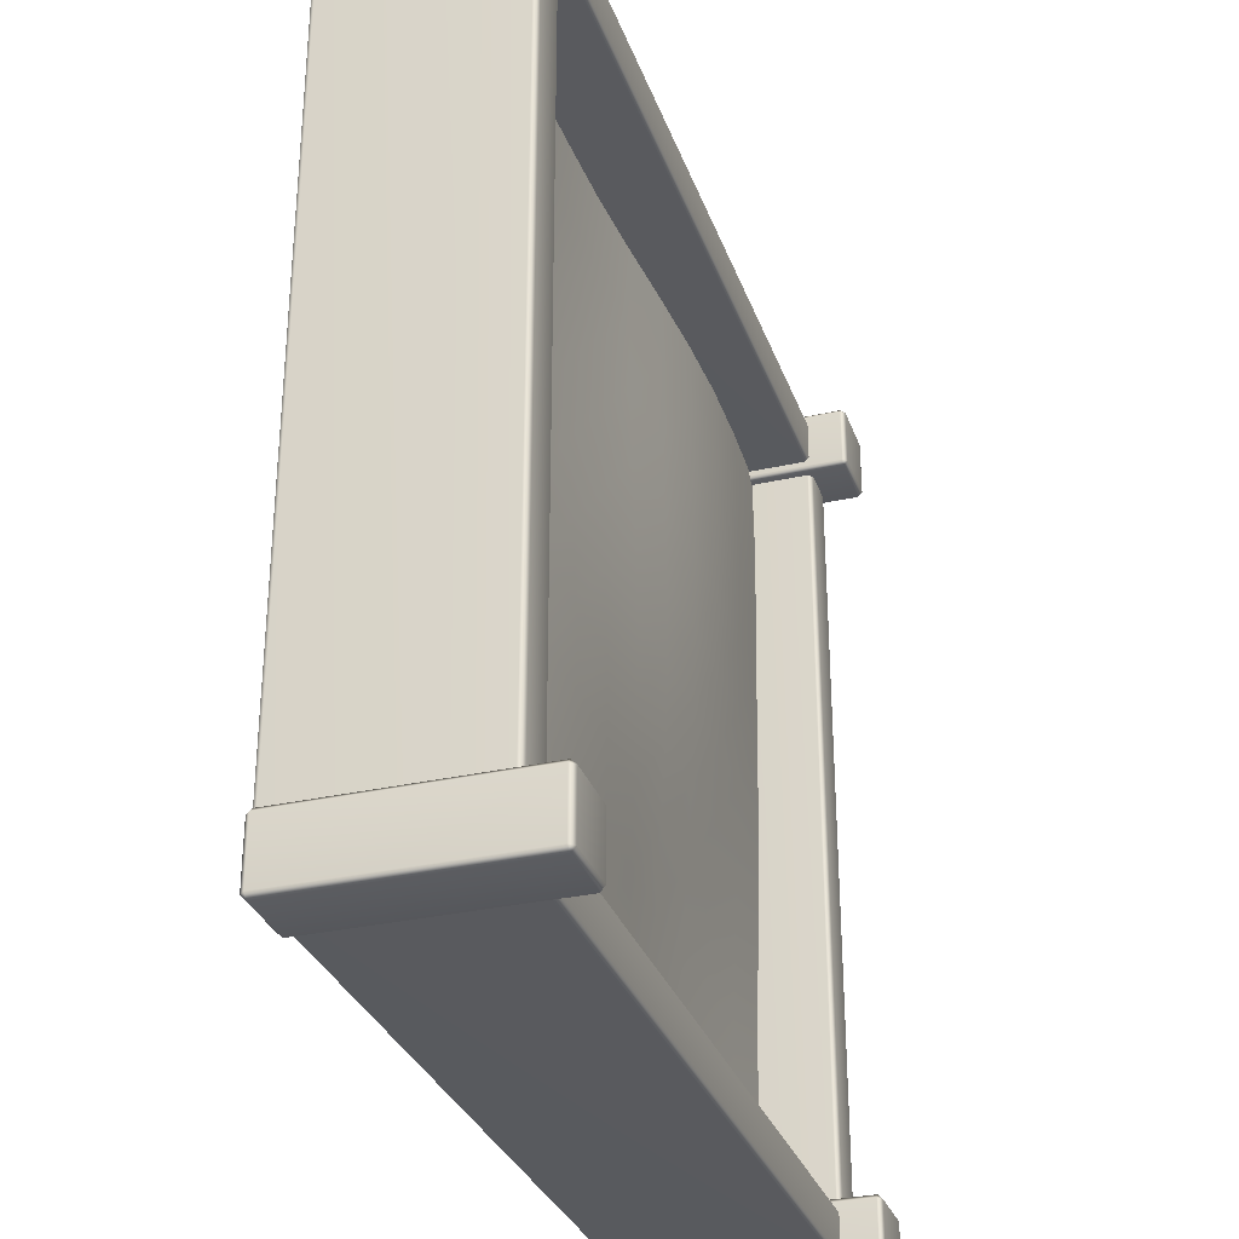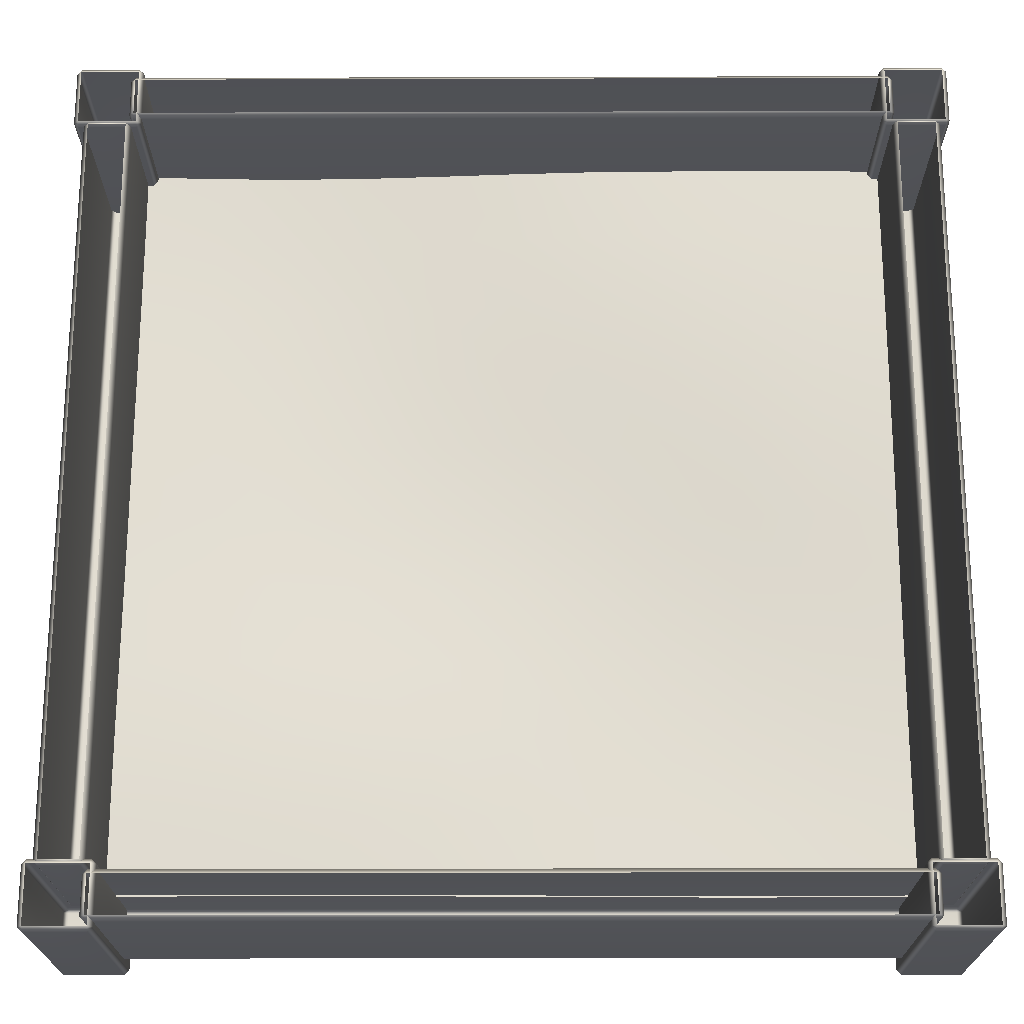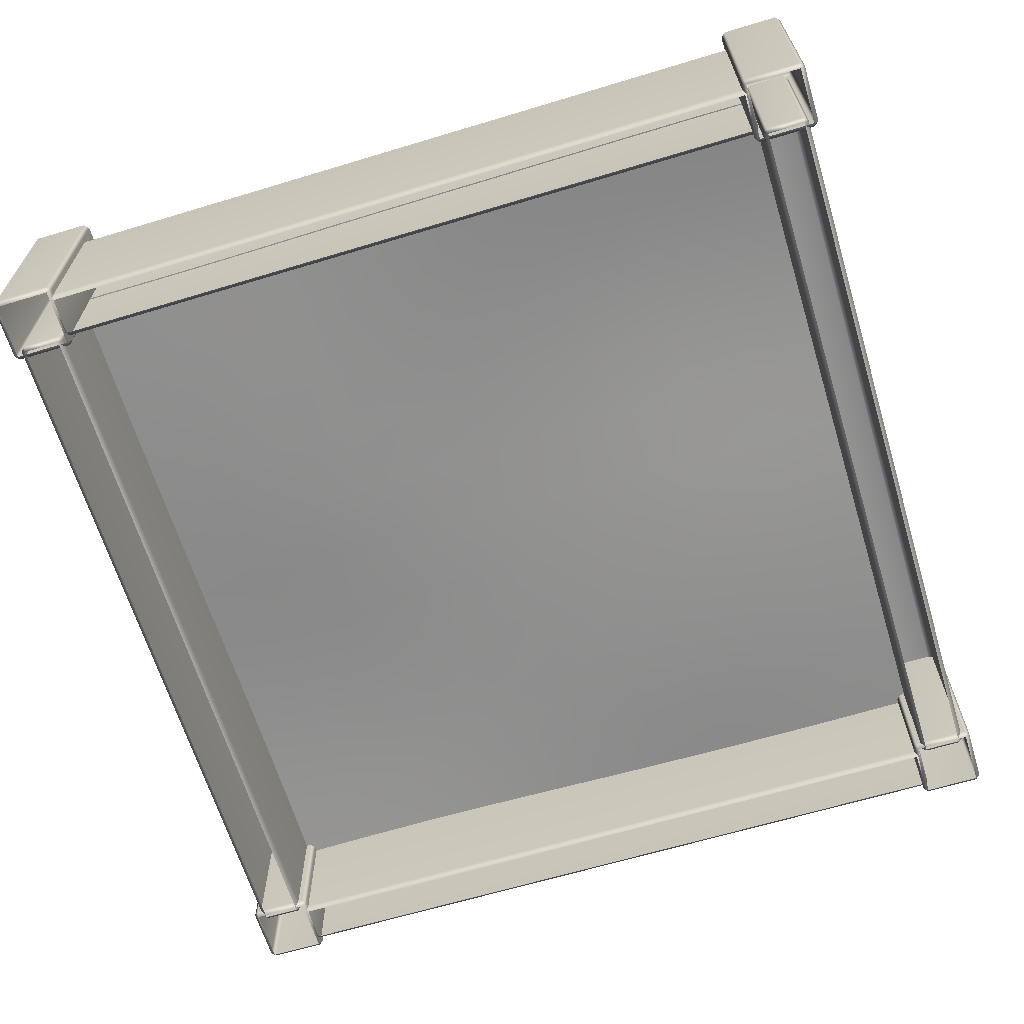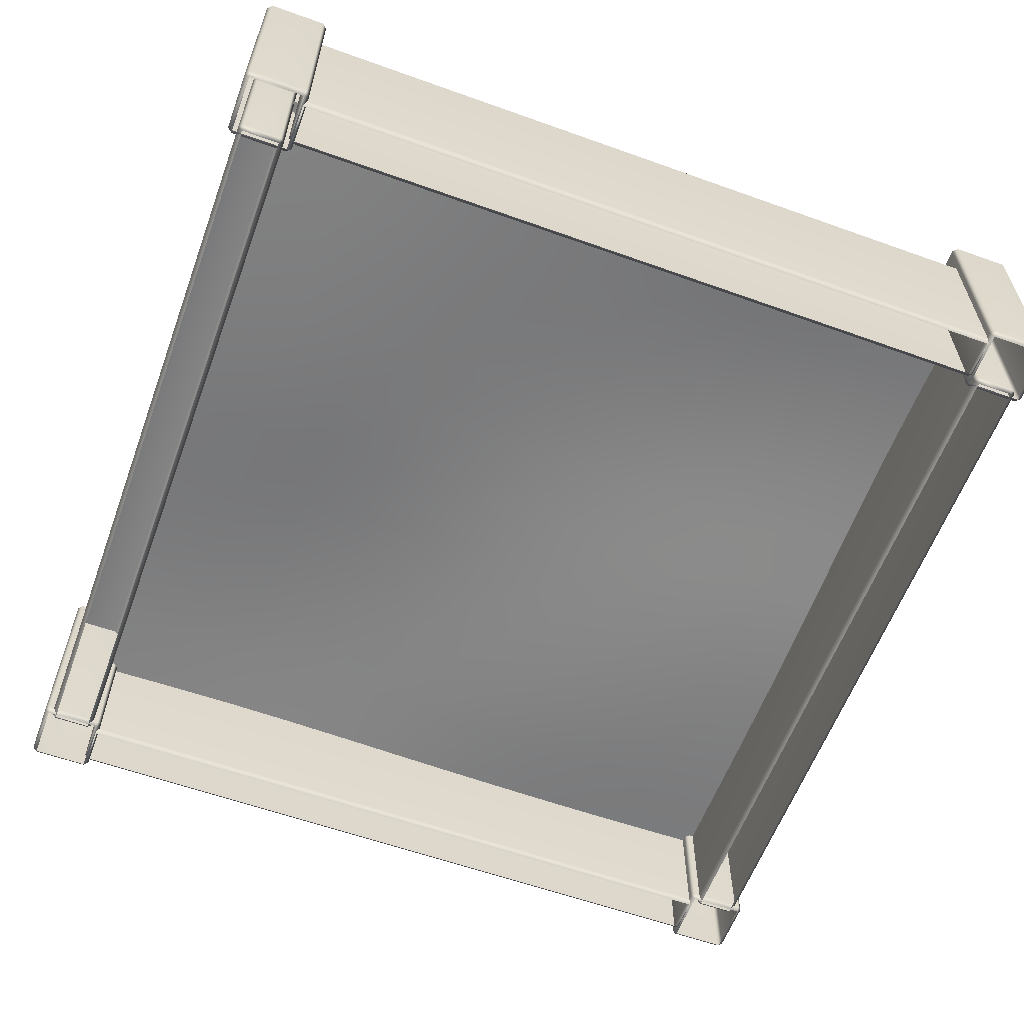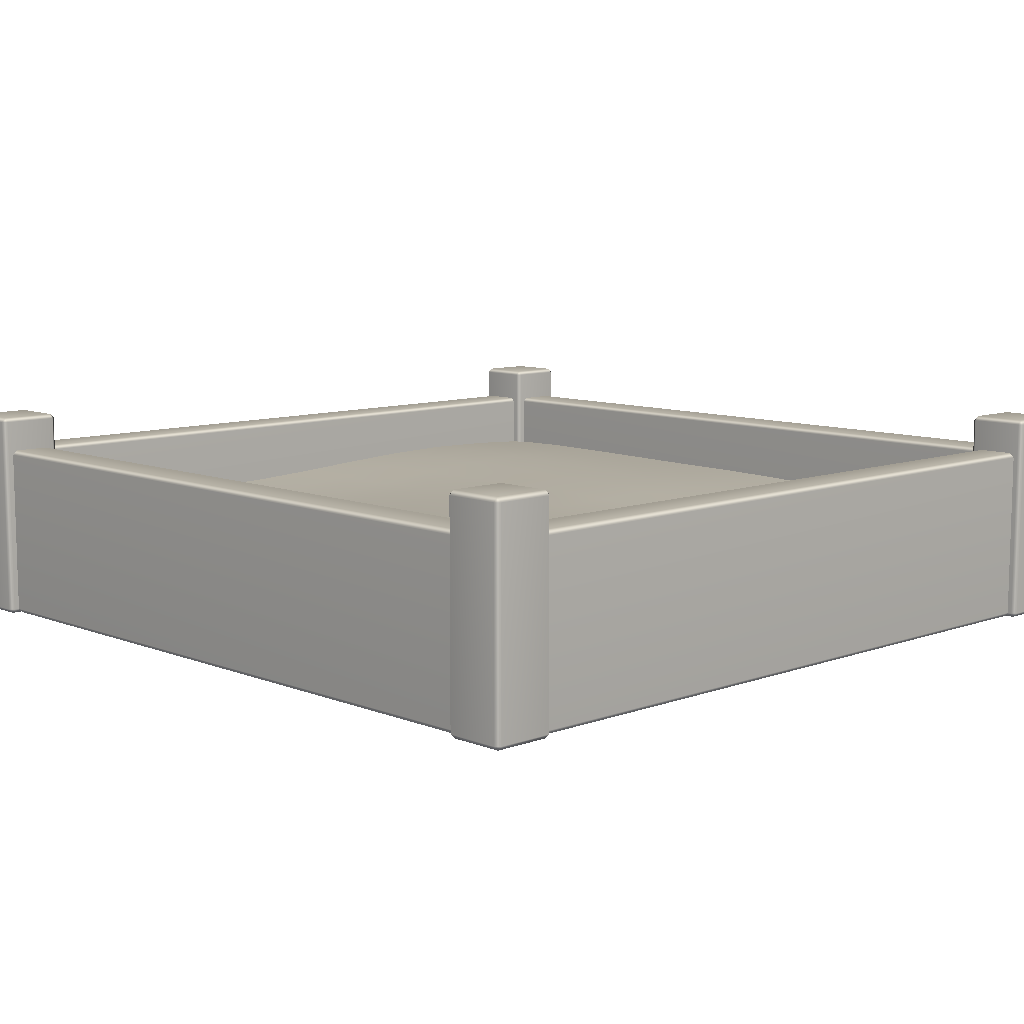
<metadata>
{"format":"obj","ext":"obj","renderer":"f3d","projection":"perspective","resolution":1024,"background":"white","views":[{"elev":-31.2,"azim":107.9,"up":"+Z"},{"elev":-20.7,"azim":0.3,"up":"+Z"},{"elev":-65.0,"azim":-73.1,"up":"+Y"},{"elev":-59.8,"azim":-110.2,"up":"+Y"},{"elev":9.2,"azim":136.1,"up":"+Y"}]}
</metadata>
<code>
g default
v -2.709 0.7412 2.709
v -2.168 0.7701 2.709
v -1.626 0.7818 2.709
v -1.084 0.7701 2.709
v -0.5419 0.7412 2.709
v 0 0.7064 2.709
v 0.5419 0.6795 2.709
v 1.084 0.6689 2.709
v 1.626 0.6649 2.709
v 2.168 0.6689 2.709
v 2.709 0.6787 2.709
v -2.709 0.7499 2.168
v -2.168 0.7822 2.168
v -1.626 0.7956 2.168
v -1.084 0.7822 2.168
v -0.5419 0.7499 2.168
v 0 0.7071 2.168
v 0.5419 0.671 2.168
v 1.084 0.6555 2.168
v 1.626 0.6501 2.168
v 2.168 0.6555 2.168
v 2.709 0.6689 2.168
v -2.709 0.7457 1.626
v -2.168 0.7811 1.626
v -1.626 0.7958 1.626
v -1.084 0.7847 1.626
v -0.5419 0.7537 1.626
v 0 0.7105 1.626
v 0.5419 0.6745 1.626
v 1.084 0.6537 1.626
v 1.626 0.6443 1.626
v 2.168 0.6501 1.626
v 2.709 0.6649 1.626
v -2.709 0.7373 1.084
v -2.168 0.7712 1.084
v -1.626 0.7888 1.084
v -1.084 0.785 1.084
v -0.5419 0.7611 1.084
v 0 0.7238 1.084
v 0.5419 0.693 1.084
v 1.084 0.6693 1.084
v 1.626 0.6537 1.084
v 2.168 0.6555 1.084
v 2.709 0.6689 1.084
v -2.709 0.7293 0.5419
v -2.168 0.7576 0.5419
v -1.626 0.7776 0.5419
v -1.084 0.7813 0.5419
v -0.5419 0.7675 0.5419
v 0 0.7434 0.5419
v 0.5419 0.7174 0.5419
v 1.084 0.6935 0.5419
v 1.626 0.6749 0.5419
v 2.168 0.6698 0.5419
v 2.709 0.6787 0.5419
v -2.709 0.7248 0
v -2.168 0.7425 0
v -1.626 0.76 0
v -1.084 0.77 0
v -0.5419 0.7687 0
v 0 0.7558 0
v 0.5419 0.7384 0
v 1.084 0.724 0
v 1.626 0.7078 0
v 2.168 0.6965 0
v 2.709 0.6934 0
v -2.709 0.7129 -0.5419
v -2.168 0.7242 -0.5419
v -1.626 0.737 -0.5419
v -1.084 0.7479 -0.5419
v -0.5419 0.7511 -0.5419
v 0 0.7494 -0.5419
v 0.5419 0.7497 -0.5419
v 1.084 0.749 -0.5419
v 1.626 0.7392 -0.5419
v 2.168 0.7253 -0.5419
v 2.709 0.711 -0.5419
v -2.709 0.6934 -1.084
v -2.168 0.697 -1.084
v -1.626 0.7022 -1.084
v -1.084 0.7108 -1.084
v -0.5419 0.718 -1.084
v 0 0.7312 -1.084
v 0.5419 0.7491 -1.084
v 1.084 0.7587 -1.084
v 1.626 0.7565 -1.084
v 2.168 0.7449 -1.084
v 2.709 0.7253 -1.084
v -2.709 0.6779 -1.626
v -2.168 0.6742 -1.626
v -1.626 0.6732 -1.626
v -1.084 0.6779 -1.626
v -0.5419 0.6879 -1.626
v 0 0.7113 -1.626
v 0.5419 0.7395 -1.626
v 1.084 0.7565 -1.626
v 1.626 0.7616 -1.626
v 2.168 0.7528 -1.626
v 2.709 0.7312 -1.626
v -2.709 0.6762 -2.168
v -2.168 0.6674 -2.168
v -1.626 0.6643 -2.168
v -1.084 0.6674 -2.168
v -0.5419 0.677 -2.168
v 0 0.6992 -2.168
v 0.5419 0.7254 -2.168
v 1.084 0.7449 -2.168
v 1.626 0.7528 -2.168
v 2.168 0.7449 -2.168
v 2.709 0.7253 -2.168
v -2.709 0.6828 -2.709
v -2.168 0.6762 -2.709
v -1.626 0.6734 -2.709
v -1.084 0.6762 -2.709
v -0.5419 0.6828 -2.709
v 0 0.6945 -2.709
v 0.5419 0.711 -2.709
v 1.084 0.7253 -2.709
v 1.626 0.7312 -2.709
v 2.168 0.7253 -2.709
v 2.709 0.711 -2.709
v 2.629 -0.1207 -3.068
v 2.662 -0.1207 -3.102
v 2.662 -0.1542 -3.068
v 3.074 -0.1542 -3.068
v 3.074 -0.1207 -3.102
v 3.107 -0.1207 -3.068
v 2.662 1.442 -3.068
v 2.662 1.408 -3.102
v 2.629 1.408 -3.068
v 3.107 1.408 -3.068
v 3.074 1.408 -3.102
v 3.074 1.442 -3.068
v 2.662 1.408 -2.634
v 2.662 1.442 -2.668
v 2.629 1.408 -2.668
v 3.107 1.408 -2.668
v 3.074 1.442 -2.668
v 3.074 1.408 -2.634
v 2.662 -0.1542 -2.668
v 2.662 -0.1207 -2.634
v 2.629 -0.1207 -2.668
v 3.107 -0.1207 -2.668
v 3.074 -0.1207 -2.634
v 3.074 -0.1542 -2.668
v -2.7 -0.1207 2.644
v -2.734 -0.1207 2.678
v -2.734 -0.1542 2.644
v -3.002 -0.1542 2.644
v -3.002 -0.1207 2.678
v -3.036 -0.1207 2.644
v -2.734 1.175 2.644
v -2.734 1.142 2.678
v -2.7 1.142 2.644
v -3.036 1.142 2.644
v -3.002 1.142 2.678
v -3.002 1.175 2.644
v -2.734 1.142 -2.678
v -2.734 1.175 -2.644
v -2.7 1.142 -2.644
v -3.036 1.142 -2.644
v -3.002 1.175 -2.644
v -3.002 1.142 -2.678
v -2.734 -0.1542 -2.644
v -2.734 -0.1207 -2.678
v -2.7 -0.1207 -2.644
v -3.036 -0.1207 -2.644
v -3.002 -0.1207 -2.678
v -3.002 -0.1542 -2.644
v 2.684 -0.1542 -2.734
v 2.717 -0.1207 -2.734
v 2.684 -0.1207 -2.7
v 2.684 -0.1207 -3.036
v 2.717 -0.1207 -3.002
v 2.684 -0.1542 -3.002
v 2.684 1.142 -2.7
v 2.717 1.142 -2.734
v 2.684 1.175 -2.734
v 2.684 1.175 -3.002
v 2.717 1.142 -3.002
v 2.684 1.142 -3.036
v -2.684 1.142 -2.7
v -2.684 1.175 -2.734
v -2.717 1.142 -2.734
v -2.717 1.142 -3.002
v -2.684 1.175 -3.002
v -2.684 1.142 -3.036
v -2.684 -0.1207 -2.7
v -2.717 -0.1207 -2.734
v -2.684 -0.1542 -2.734
v -2.684 -0.1542 -3.002
v -2.717 -0.1207 -3.002
v -2.684 -0.1207 -3.036
v -2.662 -0.1542 -3.068
v -2.662 -0.1207 -3.102
v -2.629 -0.1207 -3.068
v -3.107 -0.1207 -3.068
v -3.074 -0.1207 -3.102
v -3.074 -0.1542 -3.068
v -2.629 1.408 -3.068
v -2.662 1.408 -3.102
v -2.662 1.442 -3.068
v -3.074 1.442 -3.068
v -3.074 1.408 -3.102
v -3.107 1.408 -3.068
v -2.629 1.408 -2.668
v -2.662 1.442 -2.668
v -2.662 1.408 -2.634
v -3.074 1.408 -2.634
v -3.074 1.442 -2.668
v -3.107 1.408 -2.668
v -2.629 -0.1207 -2.668
v -2.662 -0.1207 -2.634
v -2.662 -0.1542 -2.668
v -3.074 -0.1542 -2.668
v -3.074 -0.1207 -2.634
v -3.107 -0.1207 -2.668
v 2.684 -0.1207 2.7
v 2.717 -0.1207 2.734
v 2.684 -0.1542 2.734
v 2.684 -0.1542 3.002
v 2.717 -0.1207 3.002
v 2.684 -0.1207 3.036
v 2.684 1.175 2.734
v 2.717 1.142 2.734
v 2.684 1.142 2.7
v 2.684 1.142 3.036
v 2.717 1.142 3.002
v 2.684 1.175 3.002
v -2.717 1.142 2.734
v -2.684 1.175 2.734
v -2.684 1.142 2.7
v -2.684 1.142 3.036
v -2.684 1.175 3.002
v -2.717 1.142 3.002
v -2.684 -0.1542 2.734
v -2.717 -0.1207 2.734
v -2.684 -0.1207 2.7
v -2.684 -0.1207 3.036
v -2.717 -0.1207 3.002
v -2.684 -0.1542 3.002
v 2.734 -0.1542 2.644
v 2.734 -0.1207 2.678
v 2.7 -0.1207 2.644
v 3.036 -0.1207 2.644
v 3.002 -0.1207 2.678
v 3.002 -0.1542 2.644
v 2.7 1.142 2.644
v 2.734 1.142 2.678
v 2.734 1.175 2.644
v 3.002 1.175 2.644
v 3.002 1.142 2.678
v 3.036 1.142 2.644
v 2.7 1.142 -2.644
v 2.734 1.175 -2.644
v 2.734 1.142 -2.678
v 3.002 1.142 -2.678
v 3.002 1.175 -2.644
v 3.036 1.142 -2.644
v 2.7 -0.1207 -2.644
v 2.734 -0.1207 -2.678
v 2.734 -0.1542 -2.644
v 3.002 -0.1542 -2.644
v 3.002 -0.1207 -2.678
v 3.036 -0.1207 -2.644
v 2.662 -0.1542 3.068
v 2.662 -0.1207 3.102
v 2.629 -0.1207 3.068
v 3.107 -0.1207 3.068
v 3.074 -0.1207 3.102
v 3.074 -0.1542 3.068
v 2.629 1.408 3.068
v 2.662 1.408 3.102
v 2.662 1.442 3.068
v 3.074 1.442 3.068
v 3.074 1.408 3.102
v 3.107 1.408 3.068
v 2.629 1.408 2.668
v 2.662 1.442 2.668
v 2.662 1.408 2.634
v 3.074 1.408 2.634
v 3.074 1.442 2.668
v 3.107 1.408 2.668
v 2.629 -0.1207 2.668
v 2.662 -0.1207 2.634
v 2.662 -0.1542 2.668
v 3.074 -0.1542 2.668
v 3.074 -0.1207 2.634
v 3.107 -0.1207 2.668
v -2.629 -0.1207 3.068
v -2.662 -0.1207 3.102
v -2.662 -0.1542 3.068
v -3.074 -0.1542 3.068
v -3.074 -0.1207 3.102
v -3.107 -0.1207 3.068
v -2.662 1.442 3.068
v -2.662 1.408 3.102
v -2.629 1.408 3.068
v -3.107 1.408 3.068
v -3.074 1.408 3.102
v -3.074 1.442 3.068
v -2.662 1.408 2.634
v -2.662 1.442 2.668
v -2.629 1.408 2.668
v -3.107 1.408 2.668
v -3.074 1.442 2.668
v -3.074 1.408 2.634
v -2.662 -0.1542 2.668
v -2.662 -0.1207 2.634
v -2.629 -0.1207 2.668
v -3.107 -0.1207 2.668
v -3.074 -0.1207 2.634
v -3.074 -0.1542 2.668
g Planter
f 1 2 13 12
f 2 3 14 13
f 3 4 15 14
f 4 5 16 15
f 5 6 17 16
f 6 7 18 17
f 7 8 19 18
f 8 9 20 19
f 9 10 21 20
f 10 11 22 21
f 12 13 24 23
f 13 14 25 24
f 14 15 26 25
f 15 16 27 26
f 16 17 28 27
f 17 18 29 28
f 18 19 30 29
f 19 20 31 30
f 20 21 32 31
f 21 22 33 32
f 23 24 35 34
f 24 25 36 35
f 25 26 37 36
f 26 27 38 37
f 27 28 39 38
f 28 29 40 39
f 29 30 41 40
f 30 31 42 41
f 31 32 43 42
f 32 33 44 43
f 34 35 46 45
f 35 36 47 46
f 36 37 48 47
f 37 38 49 48
f 38 39 50 49
f 39 40 51 50
f 40 41 52 51
f 41 42 53 52
f 42 43 54 53
f 43 44 55 54
f 45 46 57 56
f 46 47 58 57
f 47 48 59 58
f 48 49 60 59
f 49 50 61 60
f 50 51 62 61
f 51 52 63 62
f 52 53 64 63
f 53 54 65 64
f 54 55 66 65
f 56 57 68 67
f 57 58 69 68
f 58 59 70 69
f 59 60 71 70
f 60 61 72 71
f 61 62 73 72
f 62 63 74 73
f 63 64 75 74
f 64 65 76 75
f 65 66 77 76
f 67 68 79 78
f 68 69 80 79
f 69 70 81 80
f 70 71 82 81
f 71 72 83 82
f 72 73 84 83
f 73 74 85 84
f 74 75 86 85
f 75 76 87 86
f 76 77 88 87
f 78 79 90 89
f 79 80 91 90
f 80 81 92 91
f 81 82 93 92
f 82 83 94 93
f 83 84 95 94
f 84 85 96 95
f 85 86 97 96
f 86 87 98 97
f 87 88 99 98
f 89 90 101 100
f 90 91 102 101
f 91 92 103 102
f 92 93 104 103
f 93 94 105 104
f 94 95 106 105
f 95 96 107 106
f 96 97 108 107
f 97 98 109 108
f 98 99 110 109
f 100 101 112 111
f 101 102 113 112
f 102 103 114 113
f 103 104 115 114
f 104 105 116 115
f 105 106 117 116
f 106 107 118 117
f 107 108 119 118
f 108 109 120 119
f 109 110 121 120
f 122 124 140 142
f 123 122 130 129
f 124 123 126 125
f 125 127 143 145
f 127 126 132 131
f 128 130 136 135
f 129 128 133 132
f 131 133 138 137
f 134 136 142 141
f 135 134 139 138
f 137 139 144 143
f 141 140 145 144
f 146 148 164 166
f 147 146 154 153
f 148 147 150 149
f 149 151 167 169
f 151 150 156 155
f 152 154 160 159
f 153 152 157 156
f 155 157 162 161
f 158 160 166 165
f 159 158 163 162
f 161 163 168 167
f 165 164 169 168
f 170 172 188 190
f 171 170 175 174
f 172 171 177 176
f 173 175 191 193
f 174 173 181 180
f 176 178 183 182
f 178 177 180 179
f 179 181 187 186
f 182 184 189 188
f 184 183 186 185
f 185 187 193 192
f 190 189 192 191
f 194 196 212 214
f 195 194 199 198
f 196 195 201 200
f 197 199 215 217
f 198 197 205 204
f 200 202 207 206
f 202 201 204 203
f 203 205 211 210
f 206 208 213 212
f 208 207 210 209
f 209 211 217 216
f 214 213 216 215
f 218 220 236 238
f 219 218 226 225
f 220 219 222 221
f 221 223 239 241
f 223 222 228 227
f 224 226 232 231
f 225 224 229 228
f 227 229 234 233
f 230 232 238 237
f 231 230 235 234
f 233 235 240 239
f 237 236 241 240
f 242 244 260 262
f 243 242 247 246
f 244 243 249 248
f 245 247 263 265
f 246 245 253 252
f 248 250 255 254
f 250 249 252 251
f 251 253 259 258
f 254 256 261 260
f 256 255 258 257
f 257 259 265 264
f 262 261 264 263
f 266 268 284 286
f 267 266 271 270
f 268 267 273 272
f 269 271 287 289
f 270 269 277 276
f 272 274 279 278
f 274 273 276 275
f 275 277 283 282
f 278 280 285 284
f 280 279 282 281
f 281 283 289 288
f 286 285 288 287
f 290 292 308 310
f 291 290 298 297
f 292 291 294 293
f 293 295 311 313
f 295 294 300 299
f 296 298 304 303
f 297 296 301 300
f 299 301 306 305
f 302 304 310 309
f 303 302 307 306
f 305 307 312 311
f 309 308 313 312
f 123 129 132 126
f 128 135 138 133
f 134 141 144 139
f 127 131 137 143
f 142 136 130 122
f 147 153 156 150
f 152 159 162 157
f 158 165 168 163
f 151 155 161 167
f 166 160 154 146
f 171 174 180 177
f 178 179 186 183
f 184 185 192 189
f 173 193 187 181
f 188 172 176 182
f 195 198 204 201
f 202 203 210 207
f 208 209 216 213
f 197 217 211 205
f 212 196 200 206
f 219 225 228 222
f 224 231 234 229
f 230 237 240 235
f 223 227 233 239
f 238 232 226 218
f 243 246 252 249
f 250 251 258 255
f 256 257 264 261
f 245 265 259 253
f 260 244 248 254
f 267 270 276 273
f 274 275 282 279
f 280 281 288 285
f 269 289 283 277
f 284 268 272 278
f 291 297 300 294
f 296 303 306 301
f 302 309 312 307
f 295 299 305 311
f 310 304 298 290
f 122 123 124
f 125 126 127
f 128 129 130
f 131 132 133
f 134 135 136
f 137 138 139
f 140 141 142
f 143 144 145
f 146 147 148
f 149 150 151
f 152 153 154
f 155 156 157
f 158 159 160
f 161 162 163
f 164 165 166
f 167 168 169
f 170 171 172
f 173 174 175
f 176 177 178
f 179 180 181
f 182 183 184
f 185 186 187
f 188 189 190
f 191 192 193
f 194 195 196
f 197 198 199
f 200 201 202
f 203 204 205
f 206 207 208
f 209 210 211
f 212 213 214
f 215 216 217
f 218 219 220
f 221 222 223
f 224 225 226
f 227 228 229
f 230 231 232
f 233 234 235
f 236 237 238
f 239 240 241
f 242 243 244
f 245 246 247
f 248 249 250
f 251 252 253
f 254 255 256
f 257 258 259
f 260 261 262
f 263 264 265
f 266 267 268
f 269 270 271
f 272 273 274
f 275 276 277
f 278 279 280
f 281 282 283
f 284 285 286
f 287 288 289
f 290 291 292
f 293 294 295
f 296 297 298
f 299 300 301
f 302 303 304
f 305 306 307
f 308 309 310
f 311 312 313

</code>
